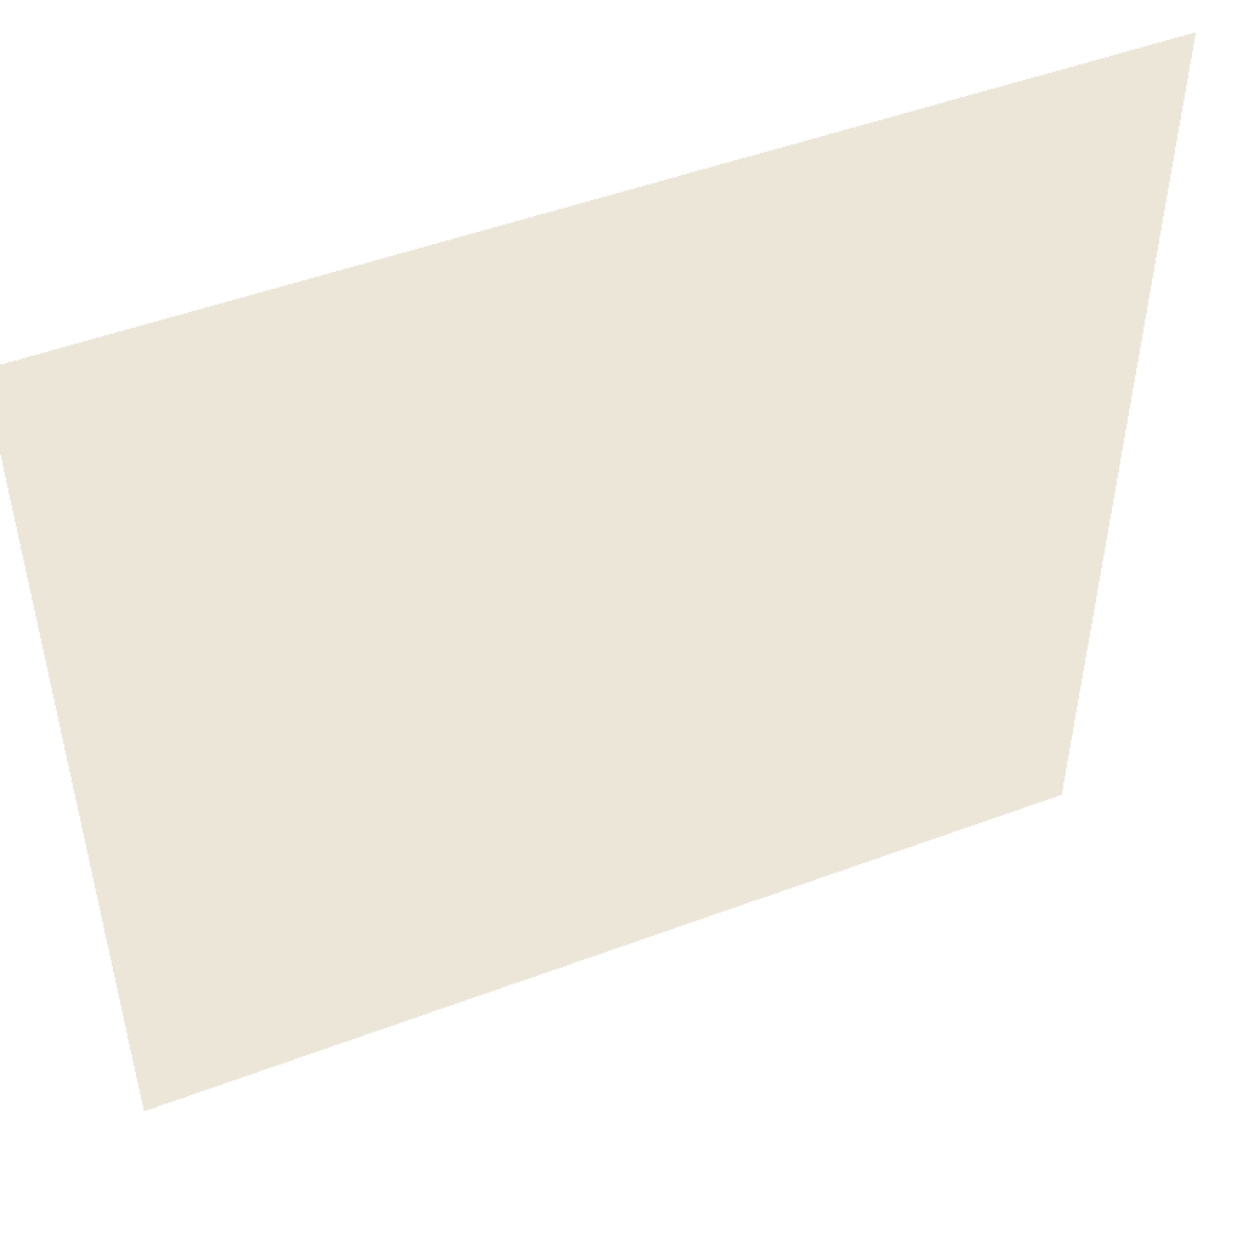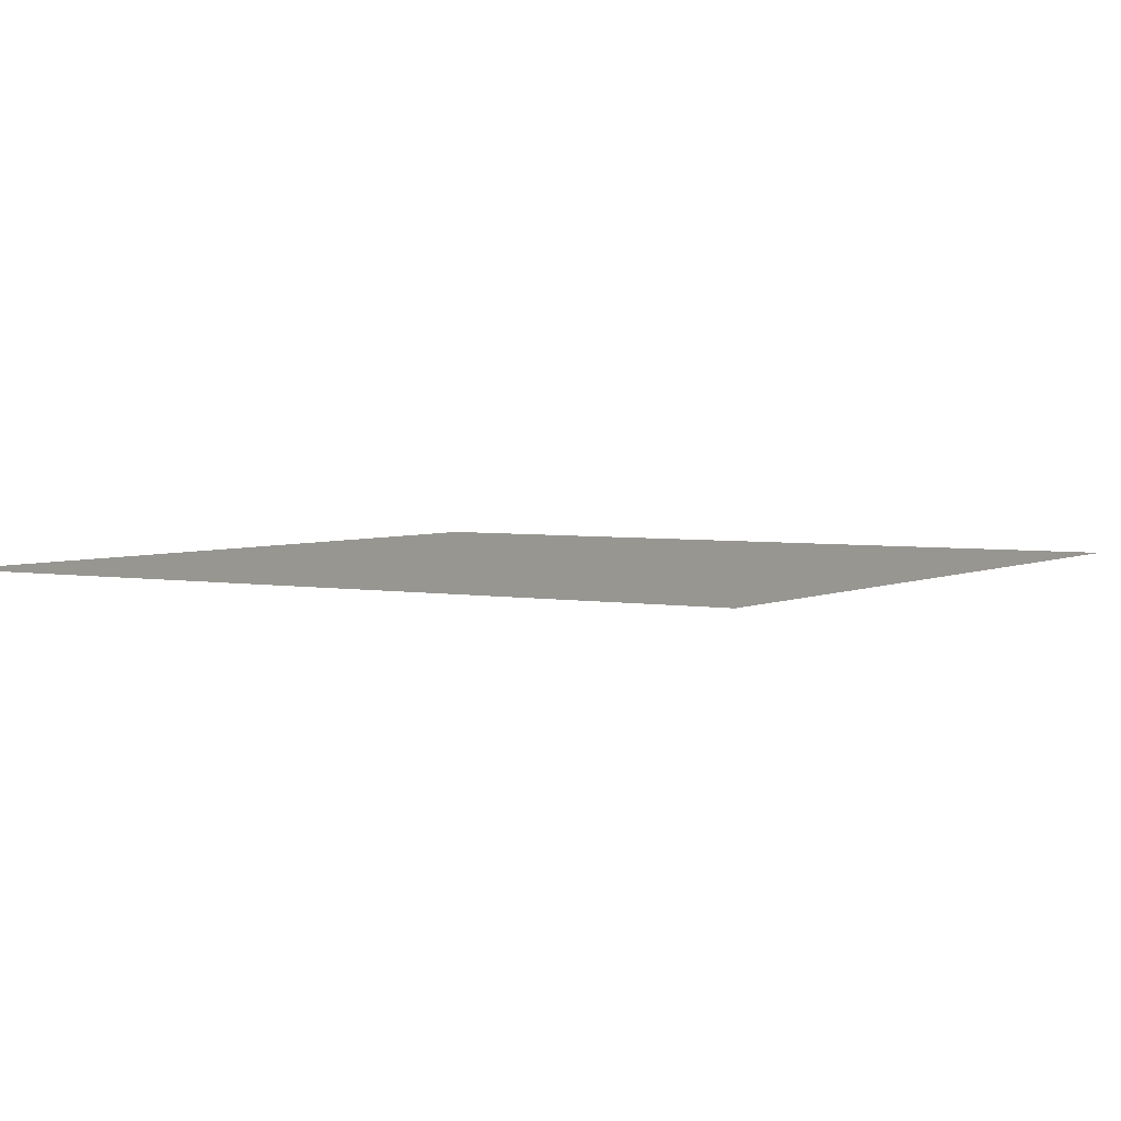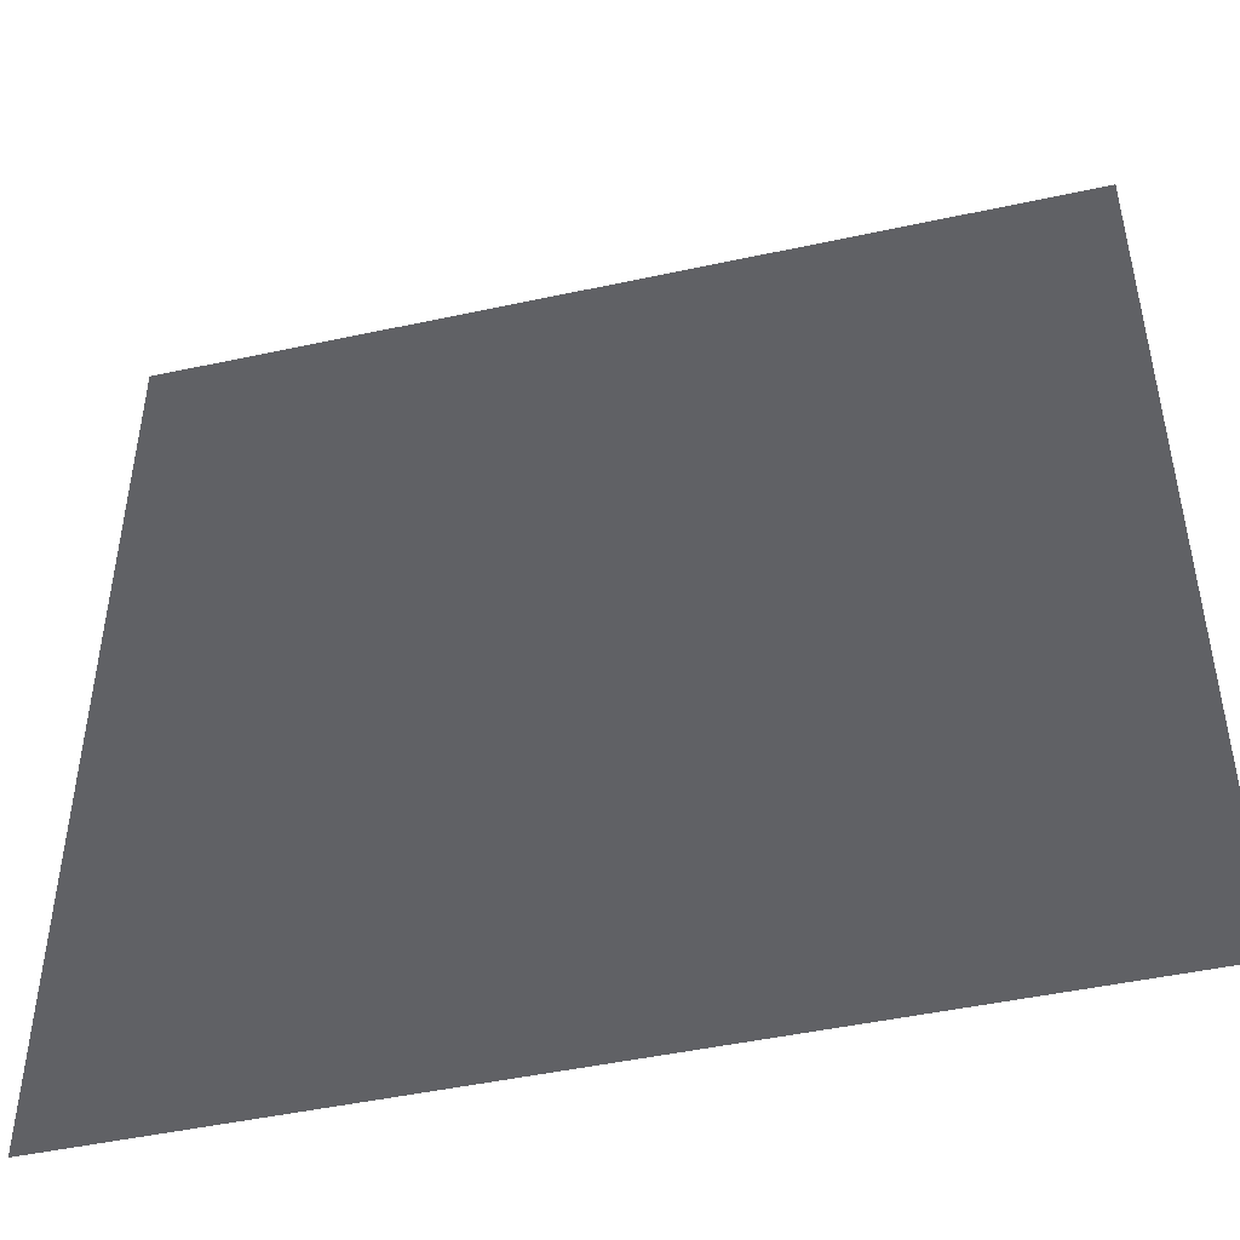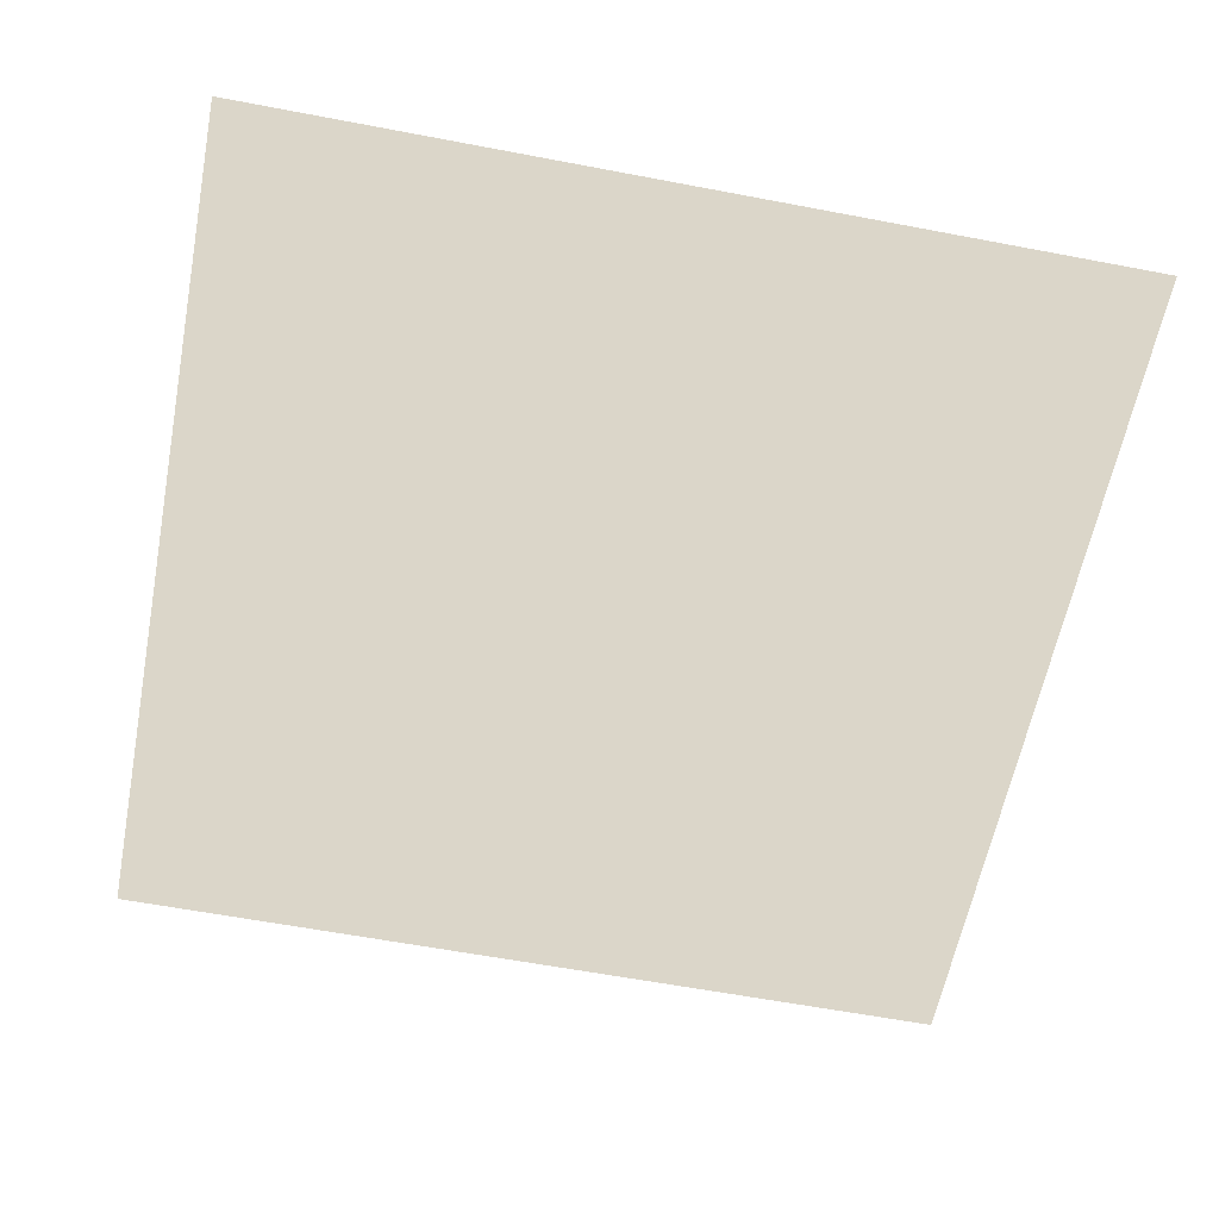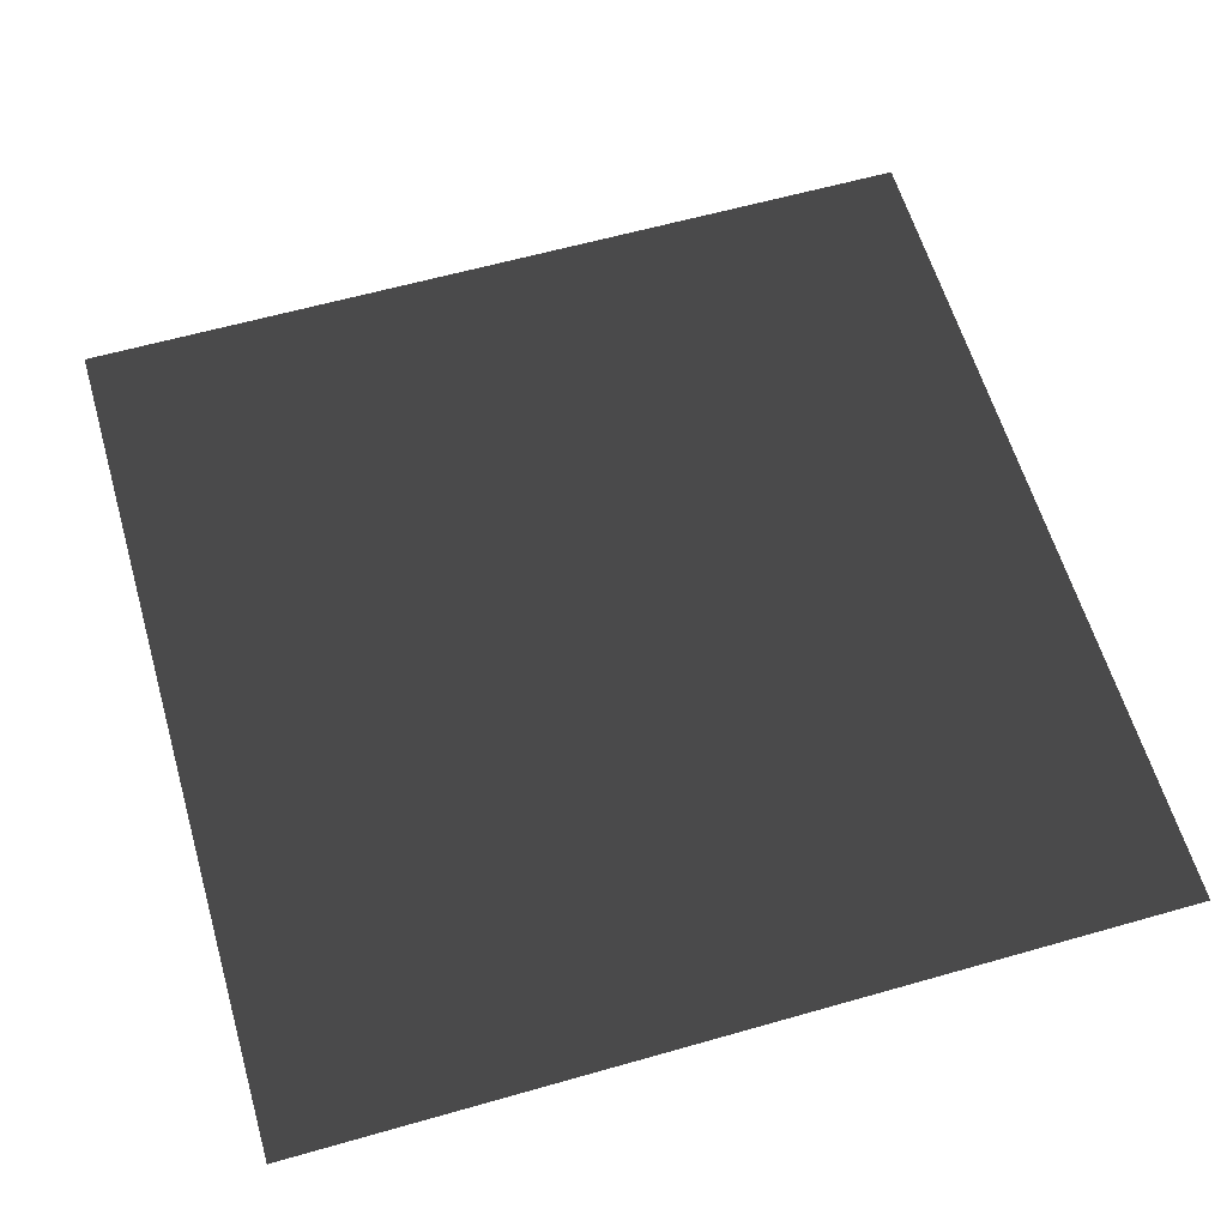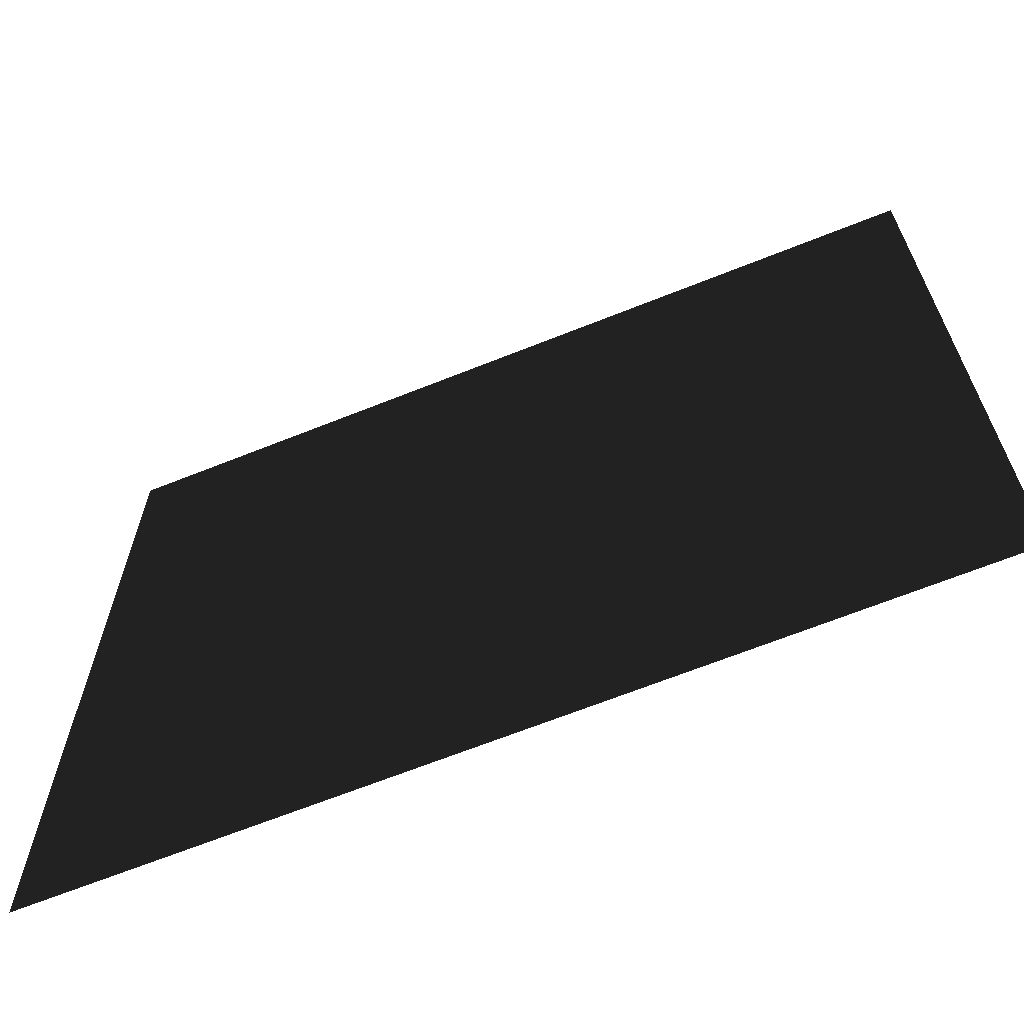
<metadata>
{"format":"obj","ext":"obj","renderer":"f3d","projection":"perspective","resolution":1024,"background":"white","views":[{"elev":49.1,"azim":157.3,"up":"+Z"},{"elev":3.6,"azim":-57.9,"up":"+Y"},{"elev":-47.3,"azim":13.8,"up":"+Z"},{"elev":-60.6,"azim":169.0,"up":"+Y"},{"elev":60.9,"azim":73.8,"up":"+Y"},{"elev":-66.6,"azim":-158.1,"up":"+Z"}]}
</metadata>
<code>
v -6.911e-05 0.0001099 157.5
v 157.5 -0.0002373 -1.555e-05
v -6.911e-05 0.0001099 -4.587e-05
v 157.5 -0.0001152 157.5
g B2_BricksWall_6672_104
f 1 3 2
f 2 4 1

</code>
